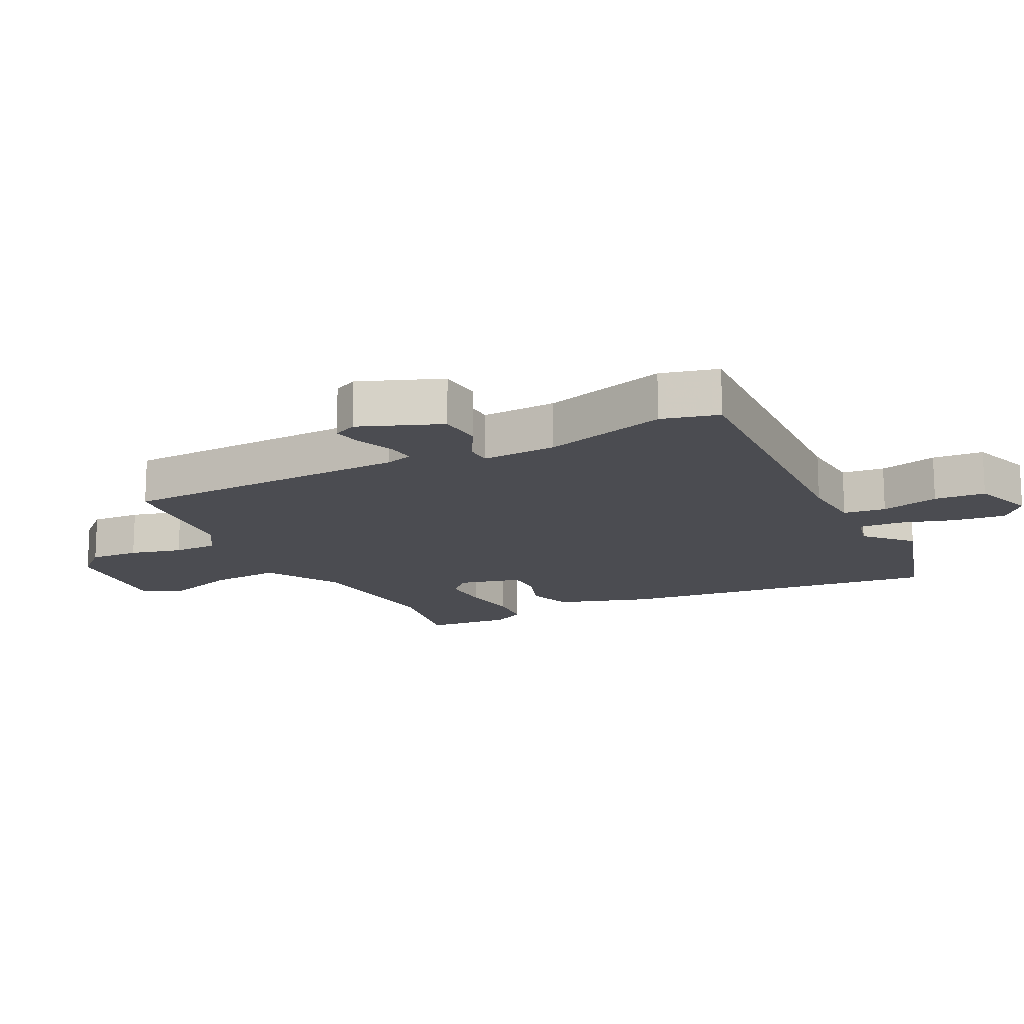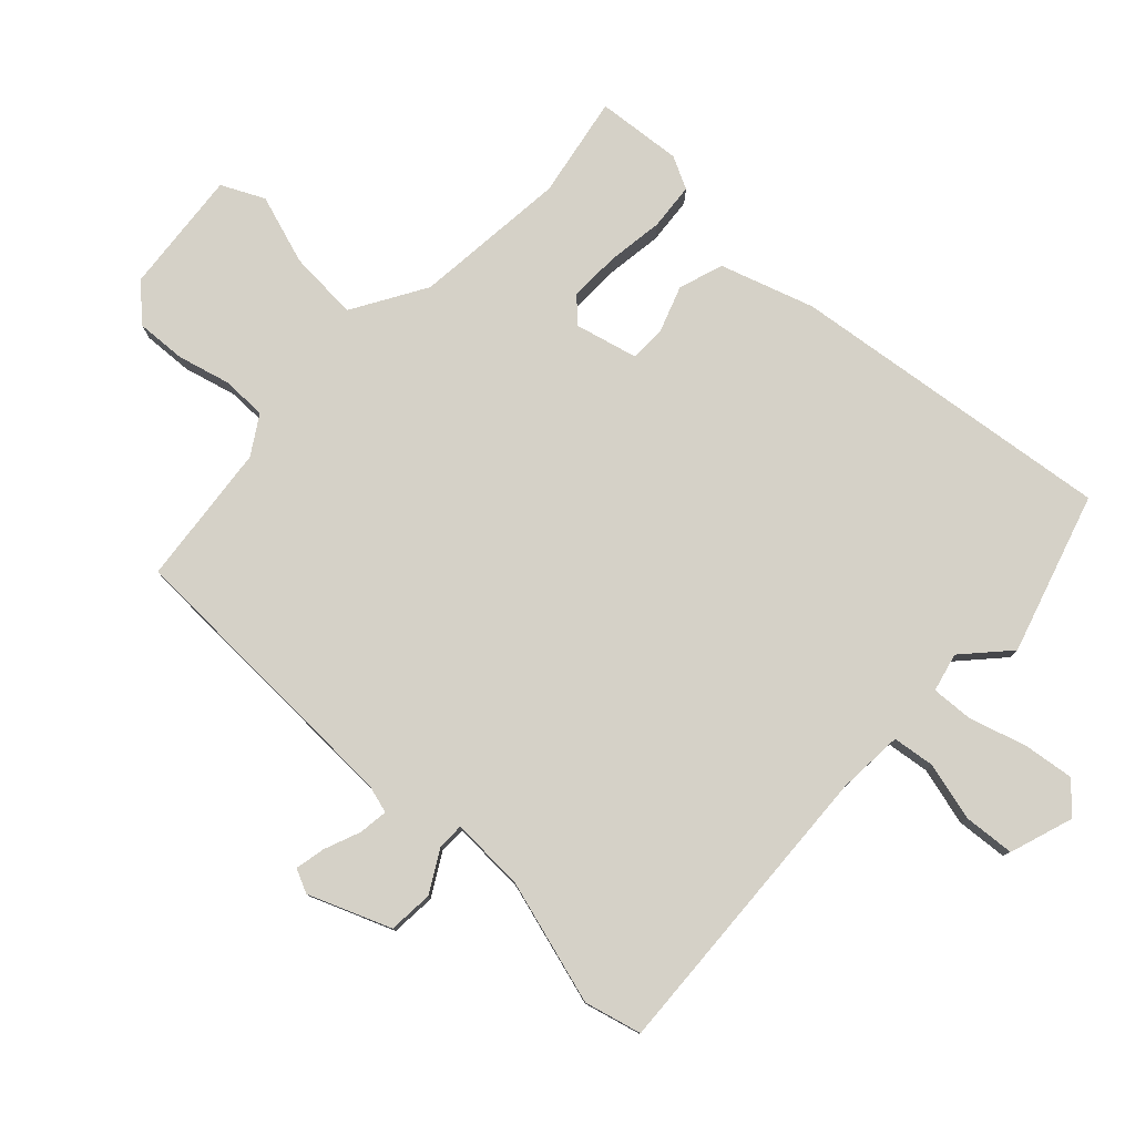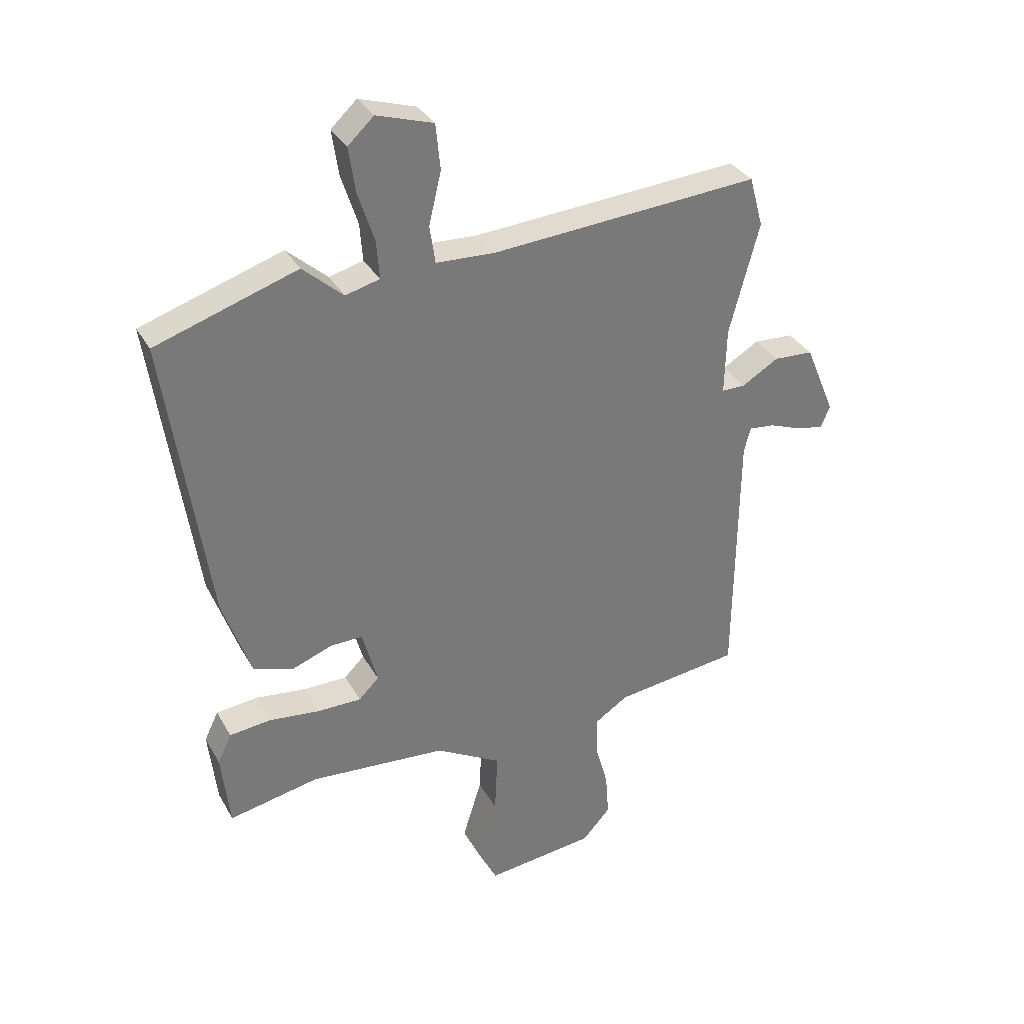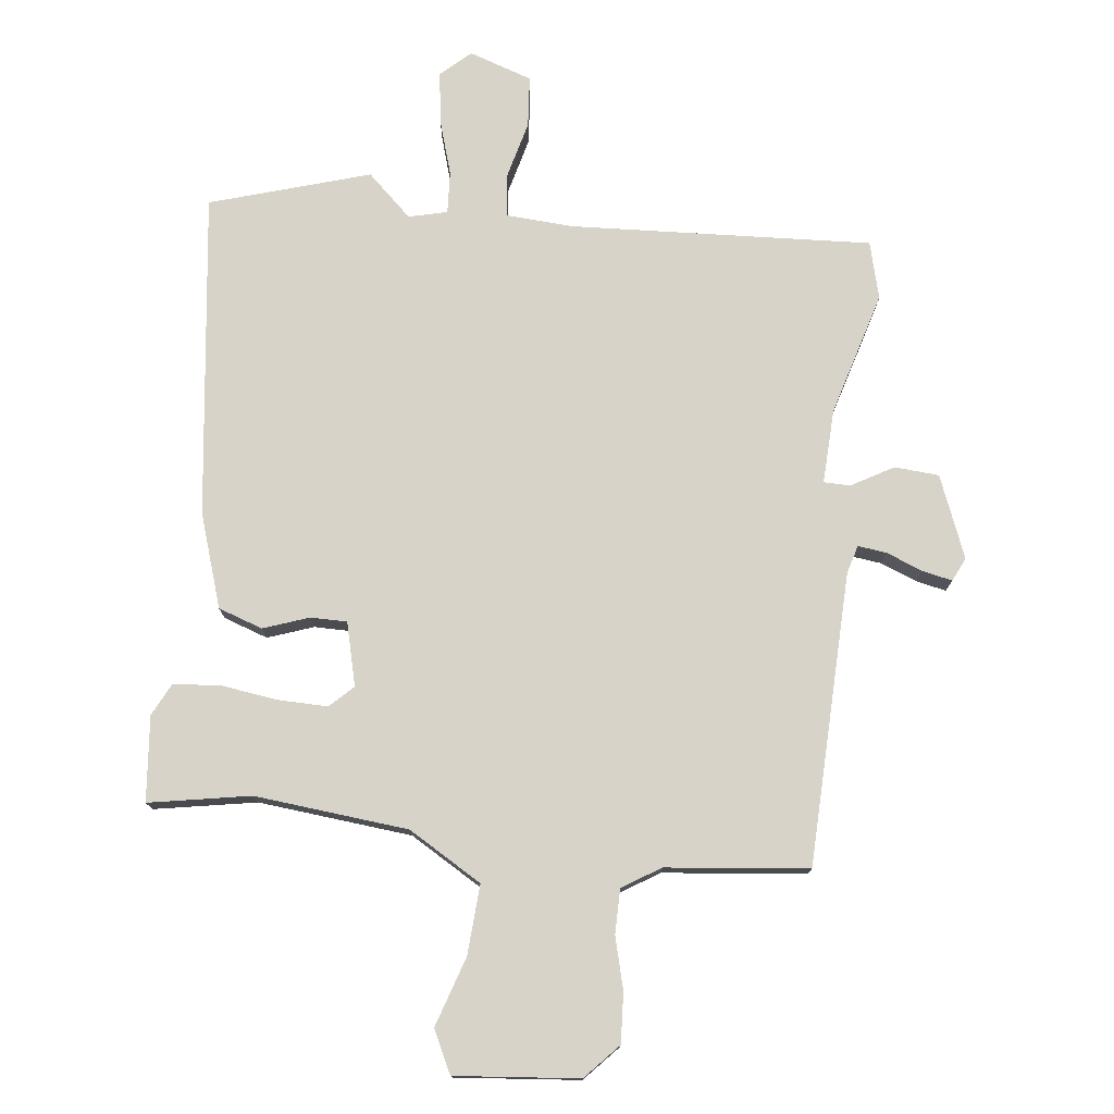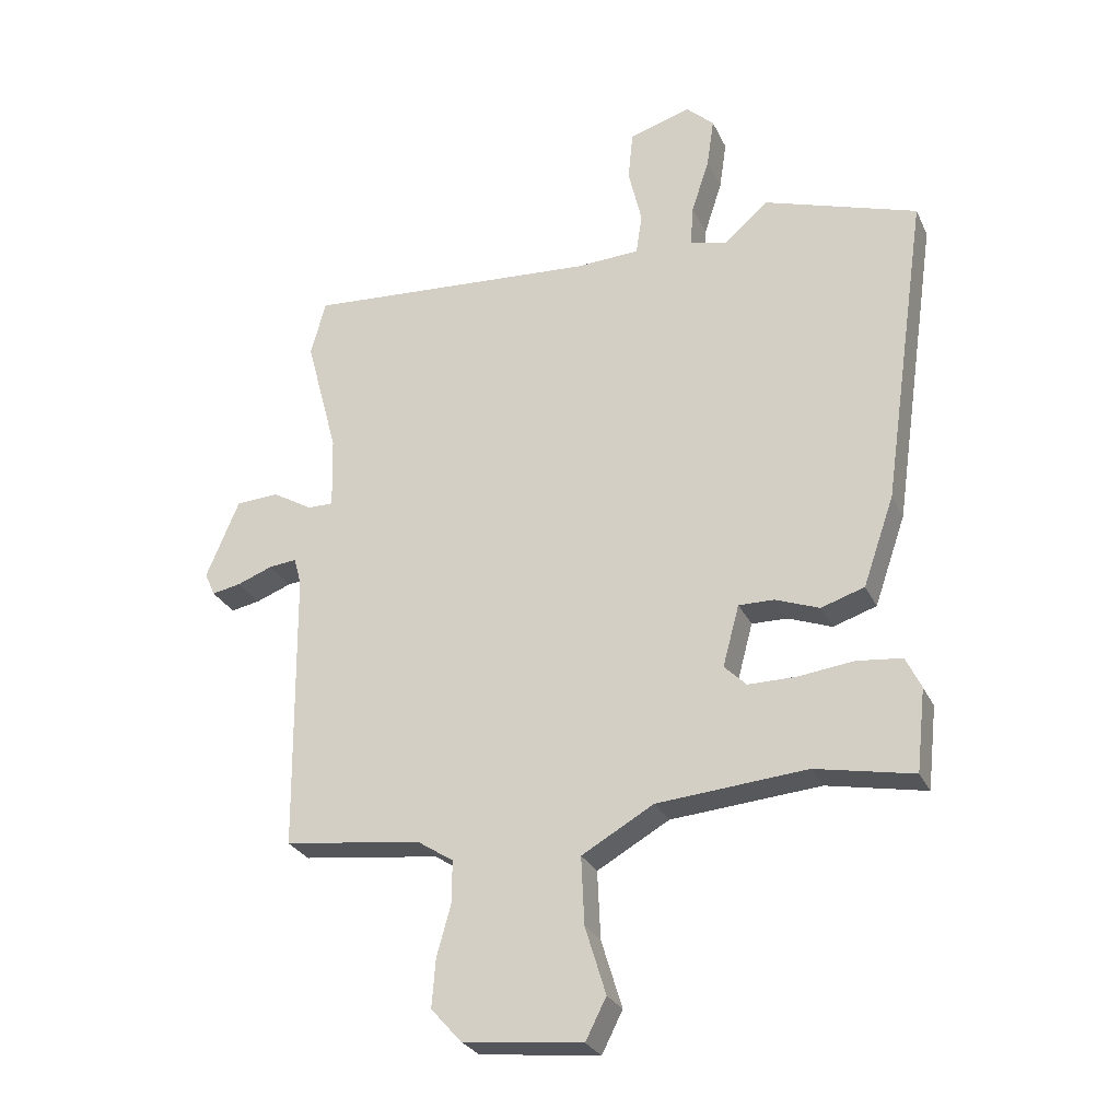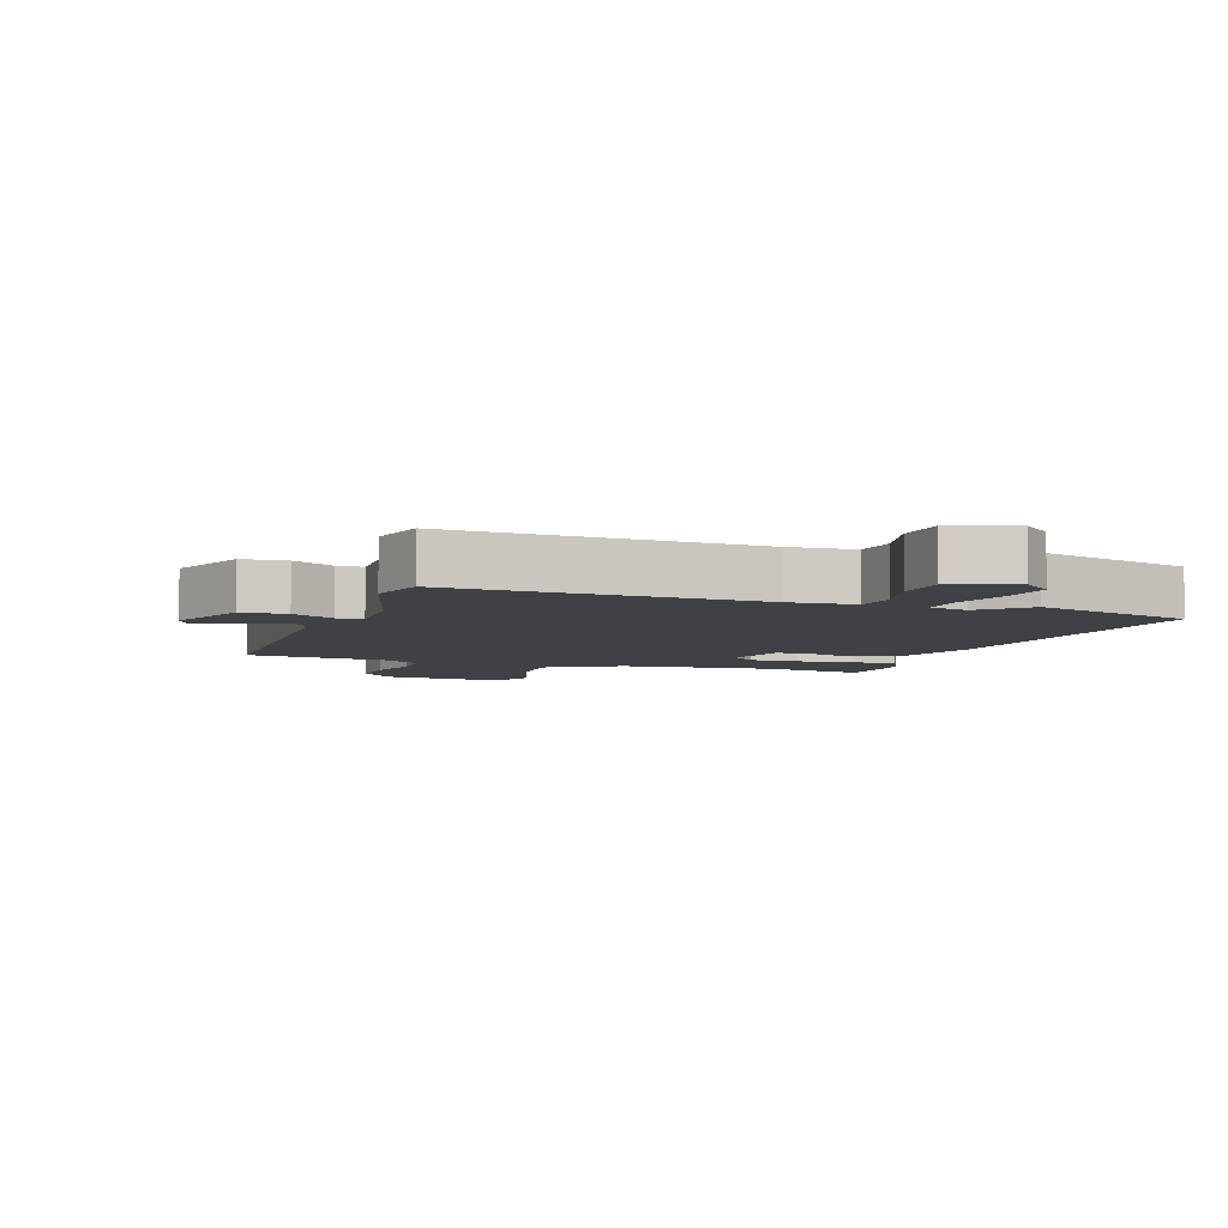
<metadata>
{"format":"obj","ext":"obj","renderer":"f3d","projection":"perspective","resolution":1024,"background":"white","views":[{"elev":-15.5,"azim":-62.0,"up":"+Y"},{"elev":79.1,"azim":-45.7,"up":"+Y"},{"elev":33.5,"azim":154.5,"up":"+Z"},{"elev":76.3,"azim":-172.5,"up":"+Y"},{"elev":-27.5,"azim":21.1,"up":"+Z"},{"elev":-5.7,"azim":-17.9,"up":"+Y"}]}
</metadata>
<code>
v 0.327 0.07 0.556
v 0.579 0.07 0.474
v 0.505 0.07 -0.041
v 0.454 0.07 -0.188
v 0.383 0.07 -0.211
v 0.311 0.07 -0.184
v 0.253 0.07 -0.183
v 0.226 0.07 -0.283
v 0.262 0.07 -0.319
v 0.341 0.07 -0.319
v 0.432 0.07 -0.308
v 0.506 0.07 -0.316
v 0.531 0.07 -0.368
v 0.516 0.07 -0.503
v 0.355 0.07 -0.471
v 0.11 0.07 -0.491
v -0.008 0.07 -0.558
v -0.003 0.07 -0.669
v 0.031 0.07 -0.78
v -0.003 0.07 -0.847
v -0.199 0.07 -0.825
v -0.249 0.07 -0.769
v -0.243 0.07 -0.69
v -0.22 0.07 -0.608
v -0.219 0.07 -0.537
v -0.279 0.07 -0.498
v -0.504 0.07 -0.47
v -0.509 0.07 -0.004
v -0.521 0.07 0.041
v -0.567 0.07 0.036
v -0.625 0.07 0.014
v -0.673 0.07 0.005
v -0.69 0.07 0.043
v -0.636 0.07 0.172
v -0.565 0.07 0.176
v -0.499 0.07 0.137
v -0.457 0.07 0.137
v -0.46 0.07 0.256
v -0.513 0.07 0.454
v -0.488 0.07 0.544
v -0.008 0.07 0.51
v 0.097 0.07 0.515
v 0.107 0.07 0.582
v 0.085 0.07 0.675
v 0.093 0.07 0.756
v 0.194 0.07 0.788
v 0.24 0.07 0.745
v 0.228 0.07 0.664
v 0.199 0.07 0.575
v 0.194 0.07 0.508
v 0.255 0.07 0.492
v 0.327 0 0.556
v 0.579 0 0.474
v 0.505 0 -0.041
v 0.454 0 -0.188
v 0.383 0 -0.211
v 0.311 0 -0.184
v 0.253 0 -0.183
v 0.226 0 -0.283
v 0.262 0 -0.319
v 0.341 0 -0.319
v 0.432 0 -0.308
v 0.506 0 -0.316
v 0.531 0 -0.368
v 0.516 0 -0.503
v 0.355 0 -0.471
v 0.11 0 -0.491
v -0.008 0 -0.558
v -0.003 0 -0.669
v 0.031 0 -0.78
v -0.003 0 -0.847
v -0.199 0 -0.825
v -0.249 0 -0.769
v -0.243 0 -0.69
v -0.22 0 -0.608
v -0.219 0 -0.537
v -0.279 0 -0.498
v -0.504 0 -0.47
v -0.509 0 -0.004
v -0.521 0 0.041
v -0.567 0 0.036
v -0.625 0 0.014
v -0.673 0 0.005
v -0.69 0 0.043
v -0.636 0 0.172
v -0.565 0 0.176
v -0.499 0 0.137
v -0.457 0 0.137
v -0.46 0 0.256
v -0.513 0 0.454
v -0.488 0 0.544
v -0.008 0 0.51
v 0.097 0 0.515
v 0.107 0 0.582
v 0.085 0 0.675
v 0.093 0 0.756
v 0.194 0 0.788
v 0.24 0 0.745
v 0.228 0 0.664
v 0.199 0 0.575
v 0.194 0 0.508
v 0.255 0 0.492
f 46 47 48 49
f 46 49 50
f 43 44 45 46
f 42 43 46 50
f 41 42 50 51
f 38 39 40 41
f 37 38 41 51
f 33 34 35 36
f 33 36 37
f 30 31 32 33
f 29 30 33 37
f 28 29 37 51
f 26 27 28 51
f 21 22 23 24
f 21 24 25
f 18 19 20 21
f 17 18 21 25
f 16 17 25 26
f 12 13 14 15
f 10 11 12 15
f 9 10 15 16
f 8 9 16 26
f 3 4 5 6
f 3 6 7
f 2 3 7
f 1 2 7
f 8 26 51
f 1 7 8 51
f 100 99 98 97
f 101 100 97
f 97 96 95 94
f 101 97 94 93
f 102 101 93 92
f 92 91 90 89
f 102 92 89 88
f 87 86 85 84
f 88 87 84
f 84 83 82 81
f 88 84 81 80
f 102 88 80 79
f 102 79 78 77
f 75 74 73 72
f 76 75 72
f 72 71 70 69
f 76 72 69 68
f 77 76 68 67
f 66 65 64 63
f 66 63 62 61
f 67 66 61 60
f 77 67 60 59
f 57 56 55 54
f 58 57 54
f 58 54 53
f 58 53 52
f 102 77 59
f 102 59 58 52
f 1 52 53 2
f 2 53 54 3
f 3 54 55 4
f 4 55 56 5
f 5 56 57 6
f 6 57 58 7
f 7 58 59 8
f 8 59 60 9
f 9 60 61 10
f 10 61 62 11
f 11 62 63 12
f 12 63 64 13
f 13 64 65 14
f 14 65 66 15
f 15 66 67 16
f 16 67 68 17
f 17 68 69 18
f 18 69 70 19
f 19 70 71 20
f 20 71 72 21
f 21 72 73 22
f 22 73 74 23
f 23 74 75 24
f 24 75 76 25
f 25 76 77 26
f 26 77 78 27
f 27 78 79 28
f 28 79 80 29
f 29 80 81 30
f 30 81 82 31
f 31 82 83 32
f 32 83 84 33
f 33 84 85 34
f 34 85 86 35
f 35 86 87 36
f 36 87 88 37
f 37 88 89 38
f 38 89 90 39
f 39 90 91 40
f 40 91 92 41
f 41 92 93 42
f 42 93 94 43
f 43 94 95 44
f 44 95 96 45
f 45 96 97 46
f 46 97 98 47
f 47 98 99 48
f 48 99 100 49
f 49 100 101 50
f 50 101 102 51
f 51 102 52 1

</code>
